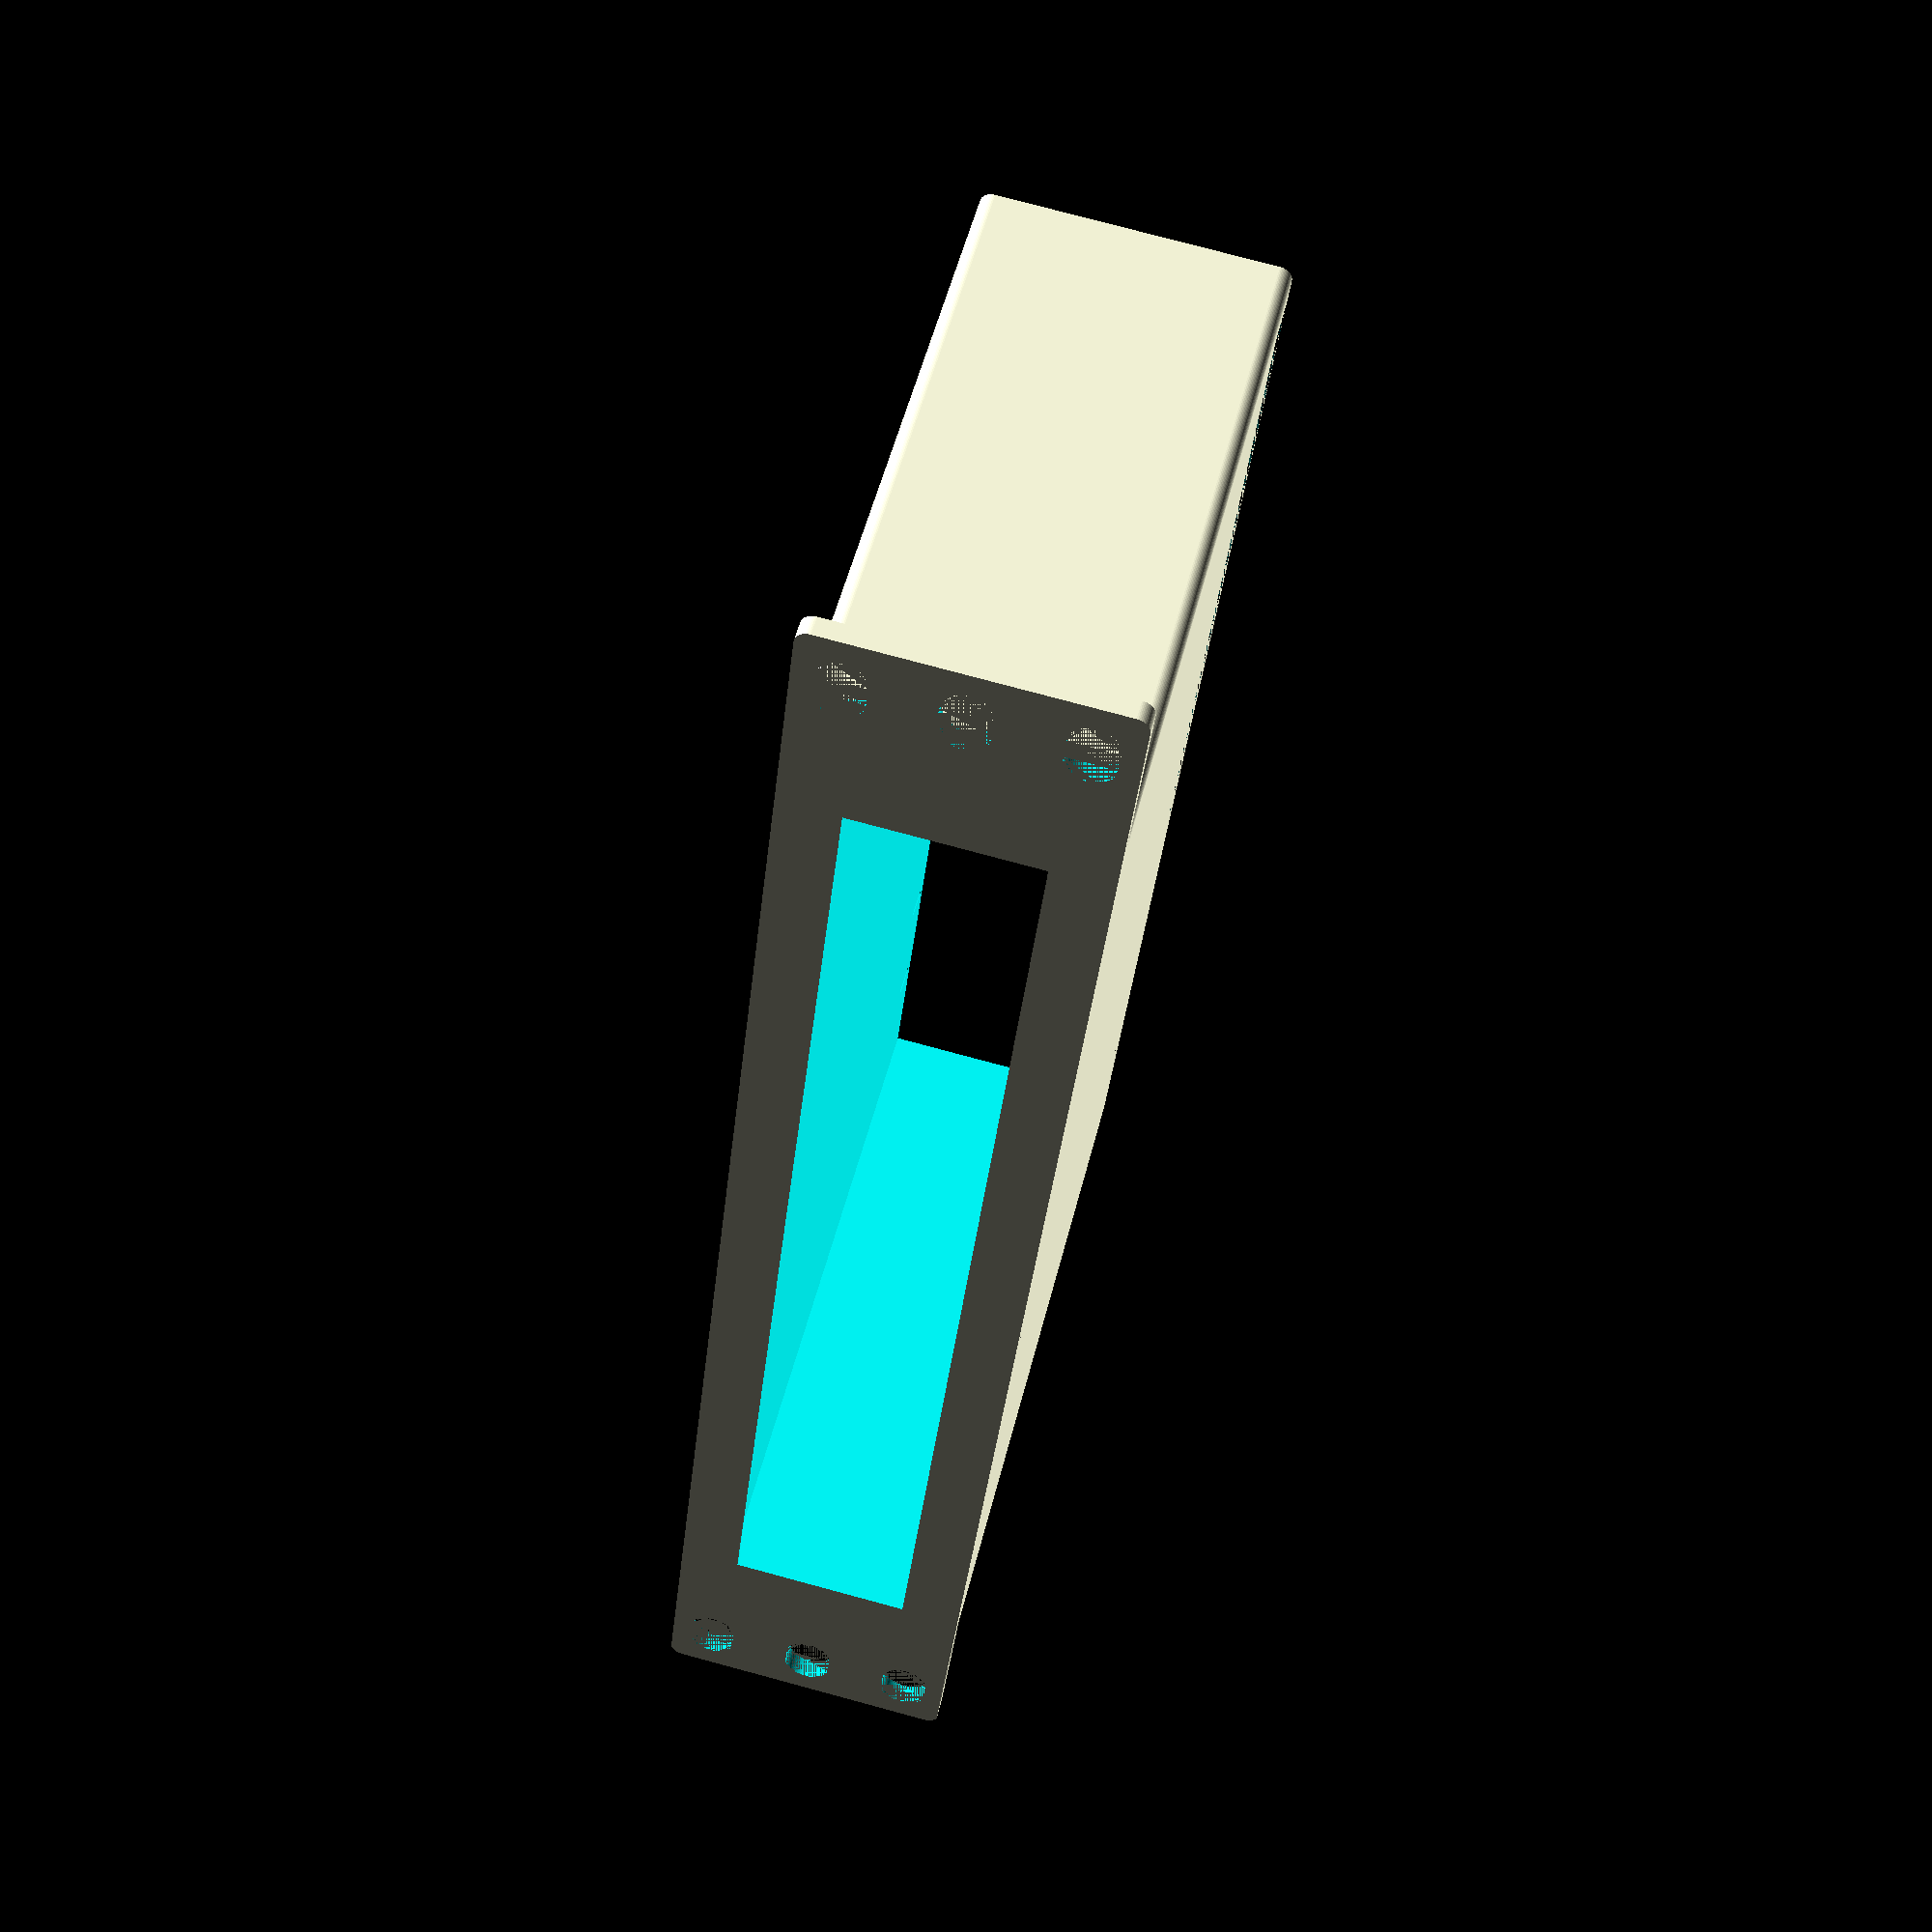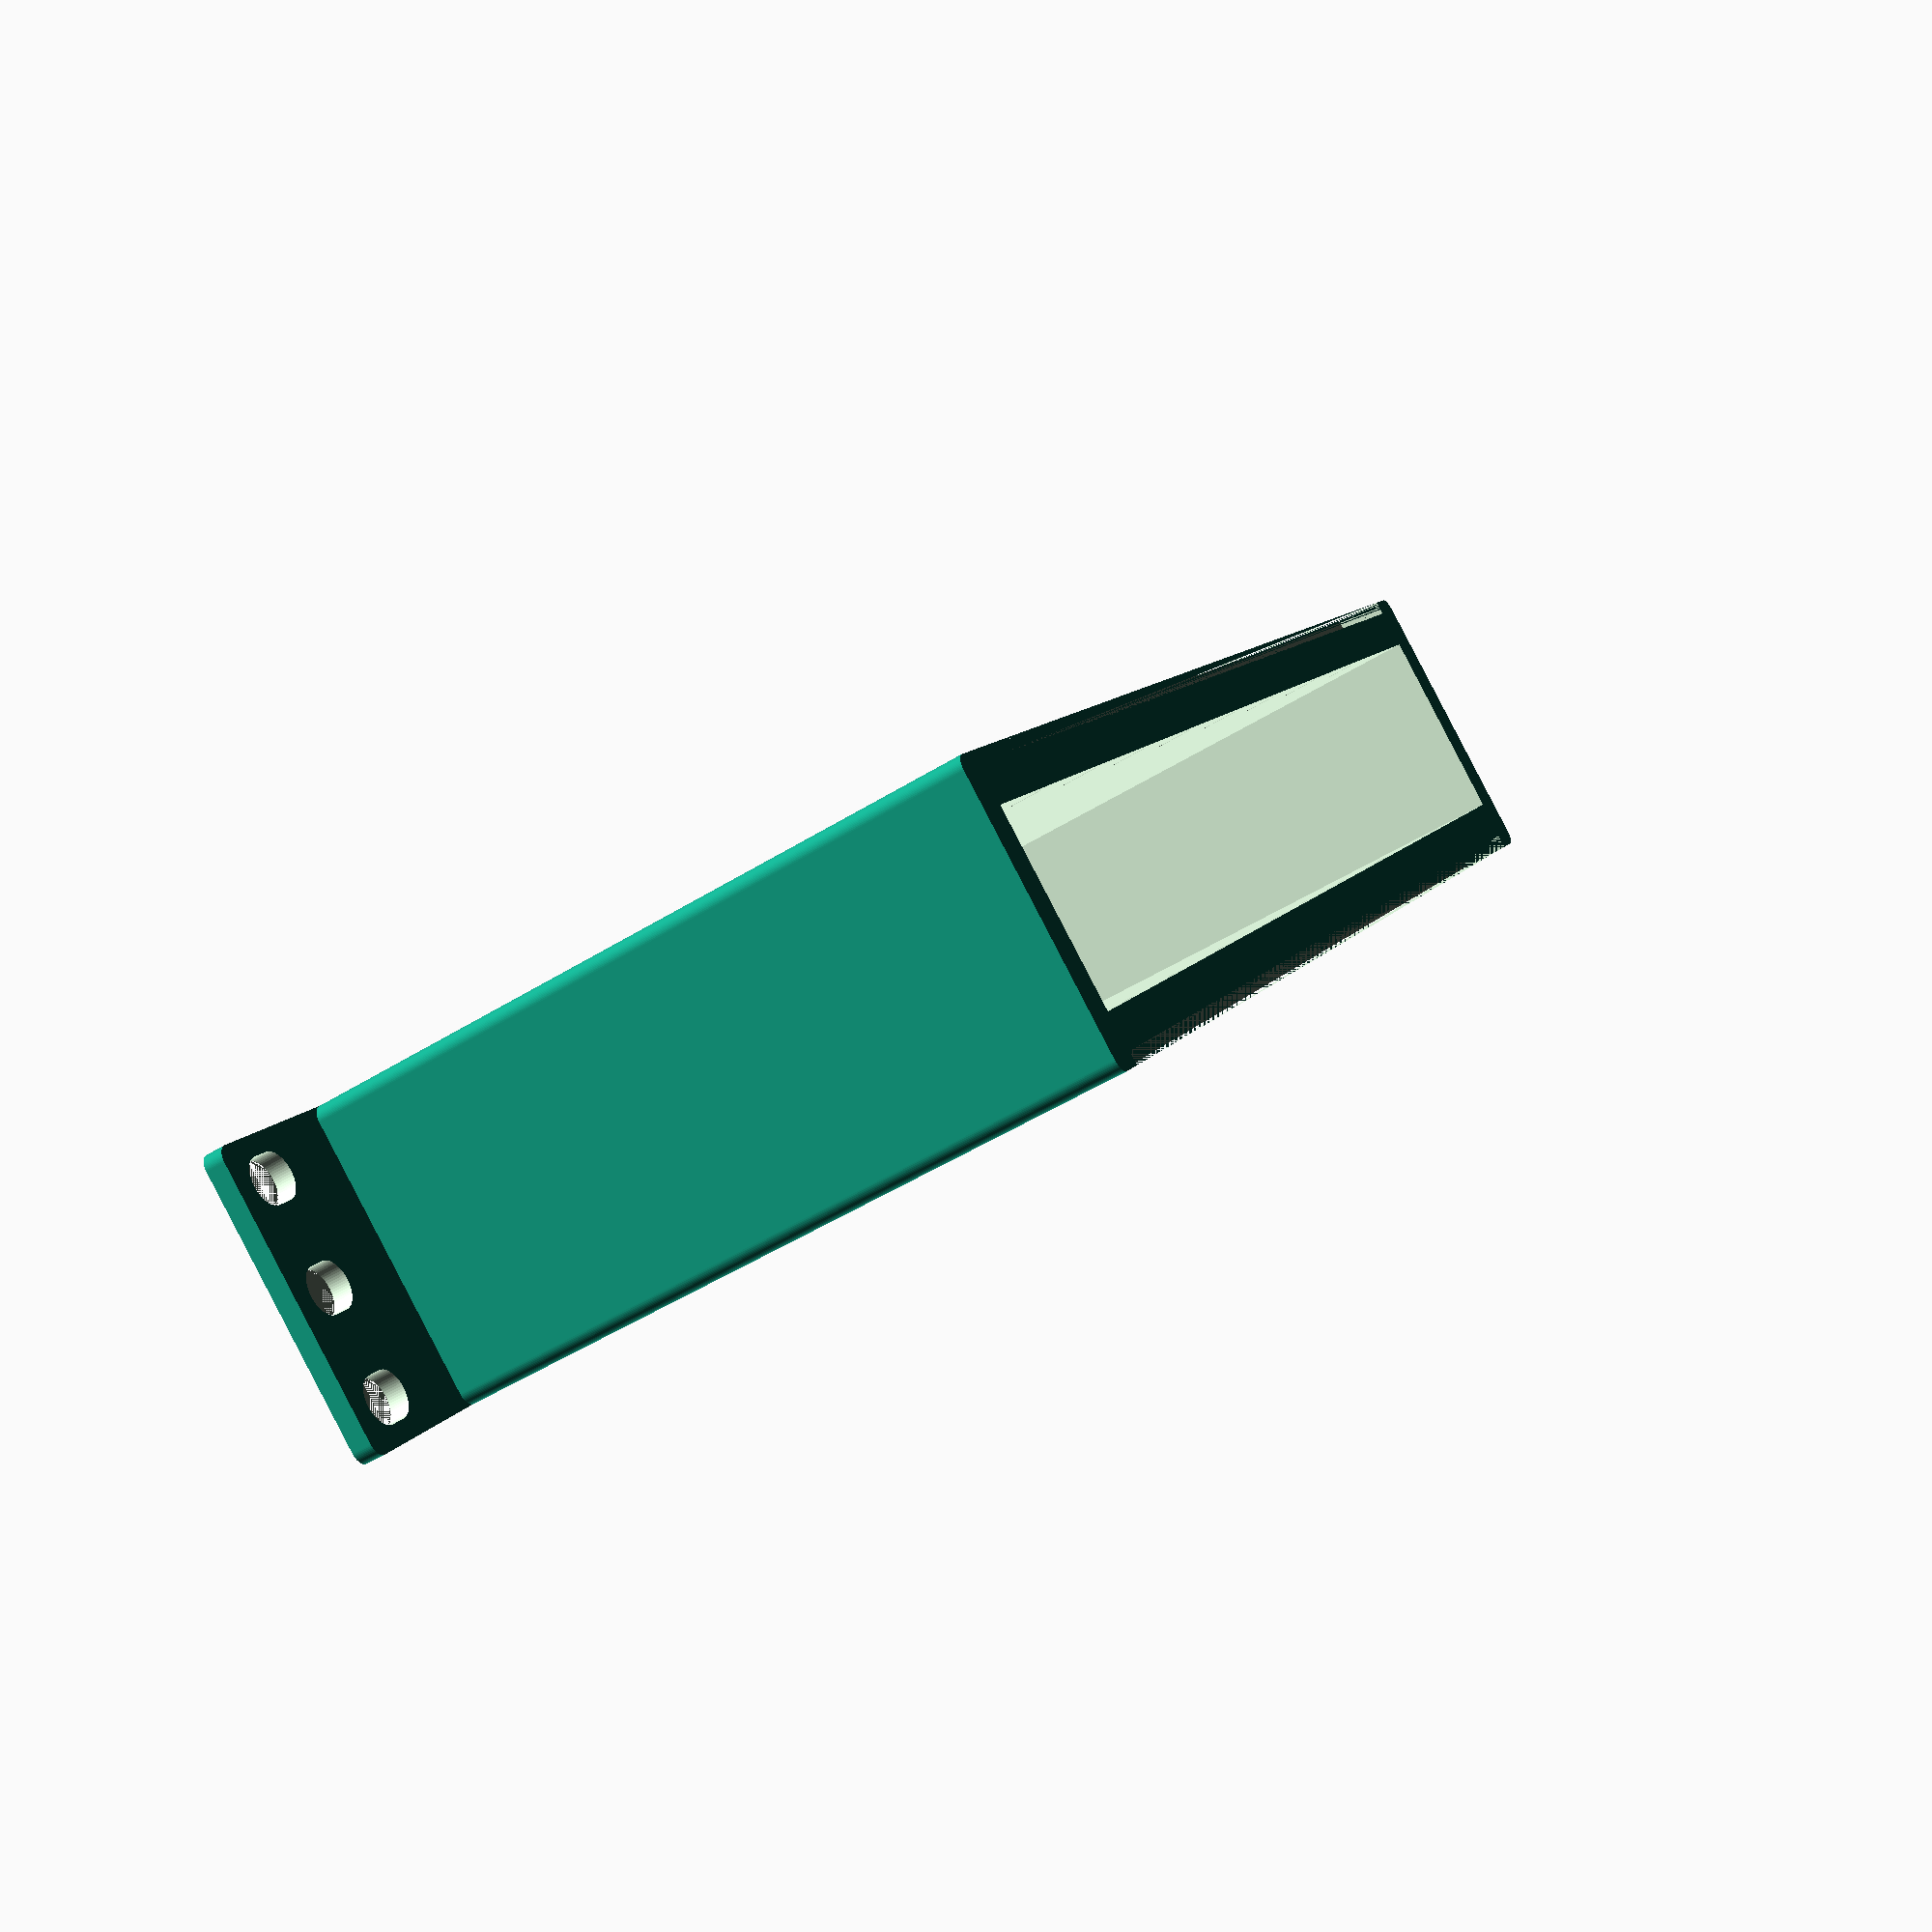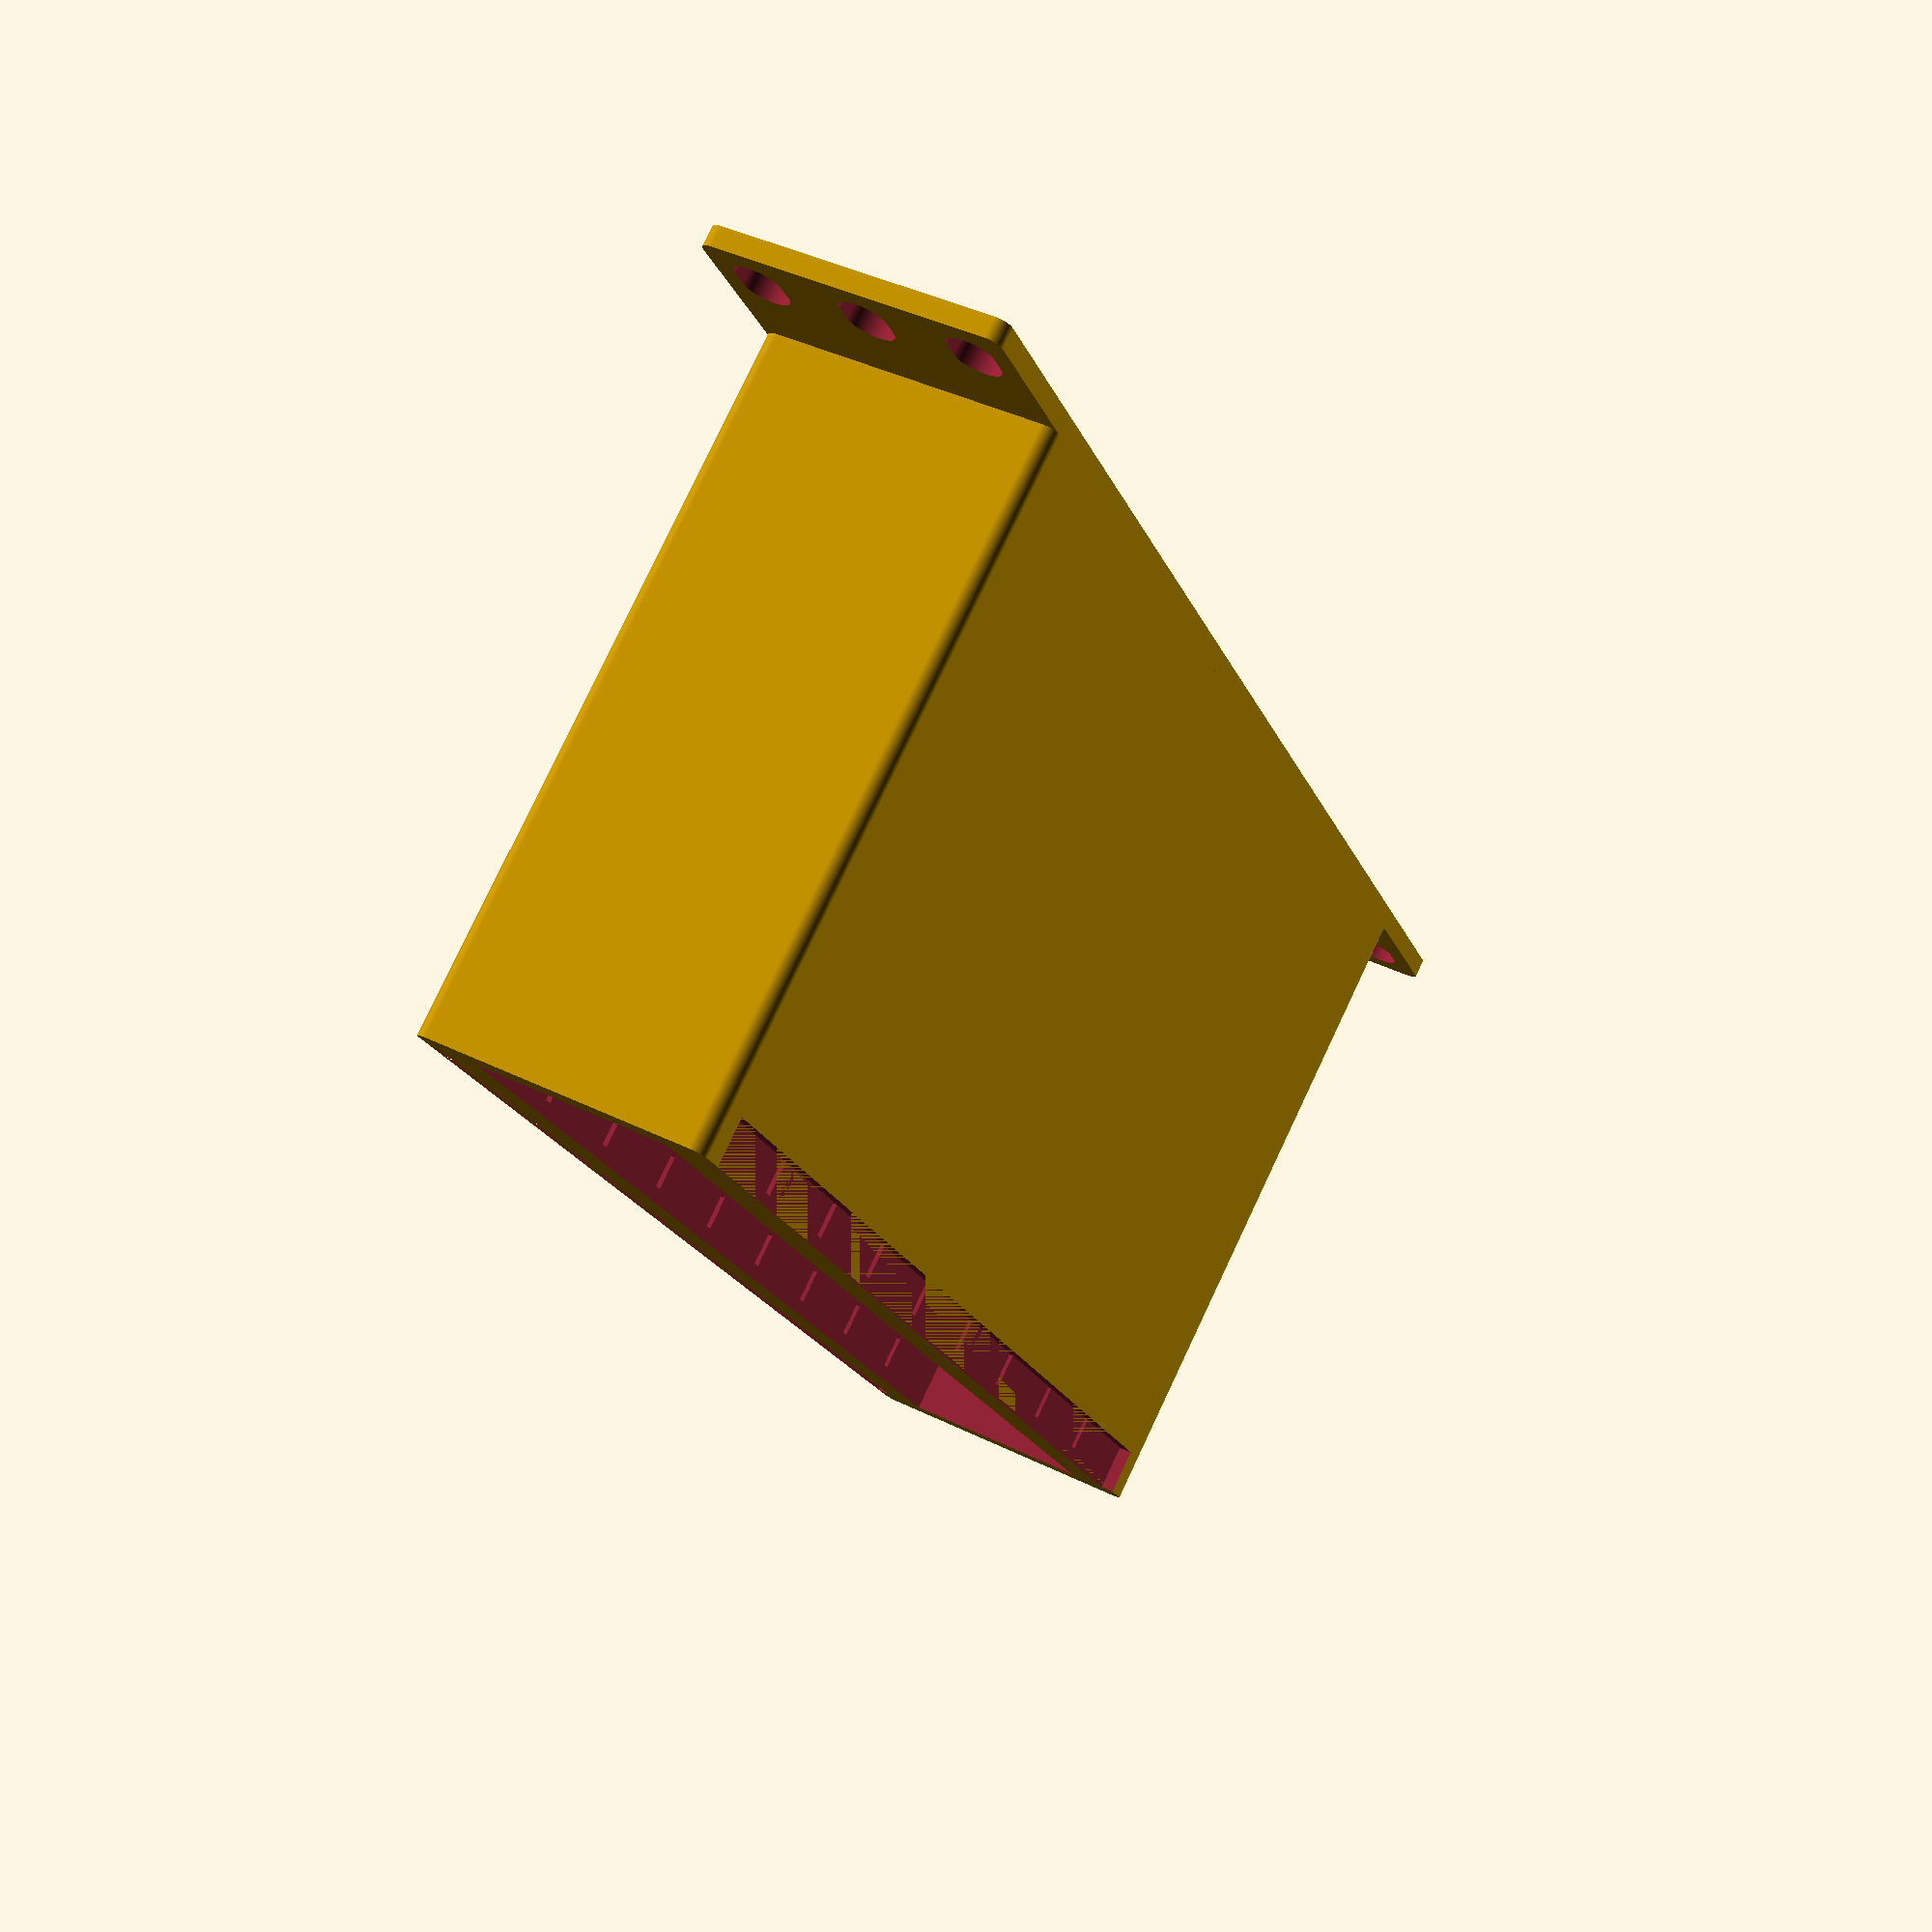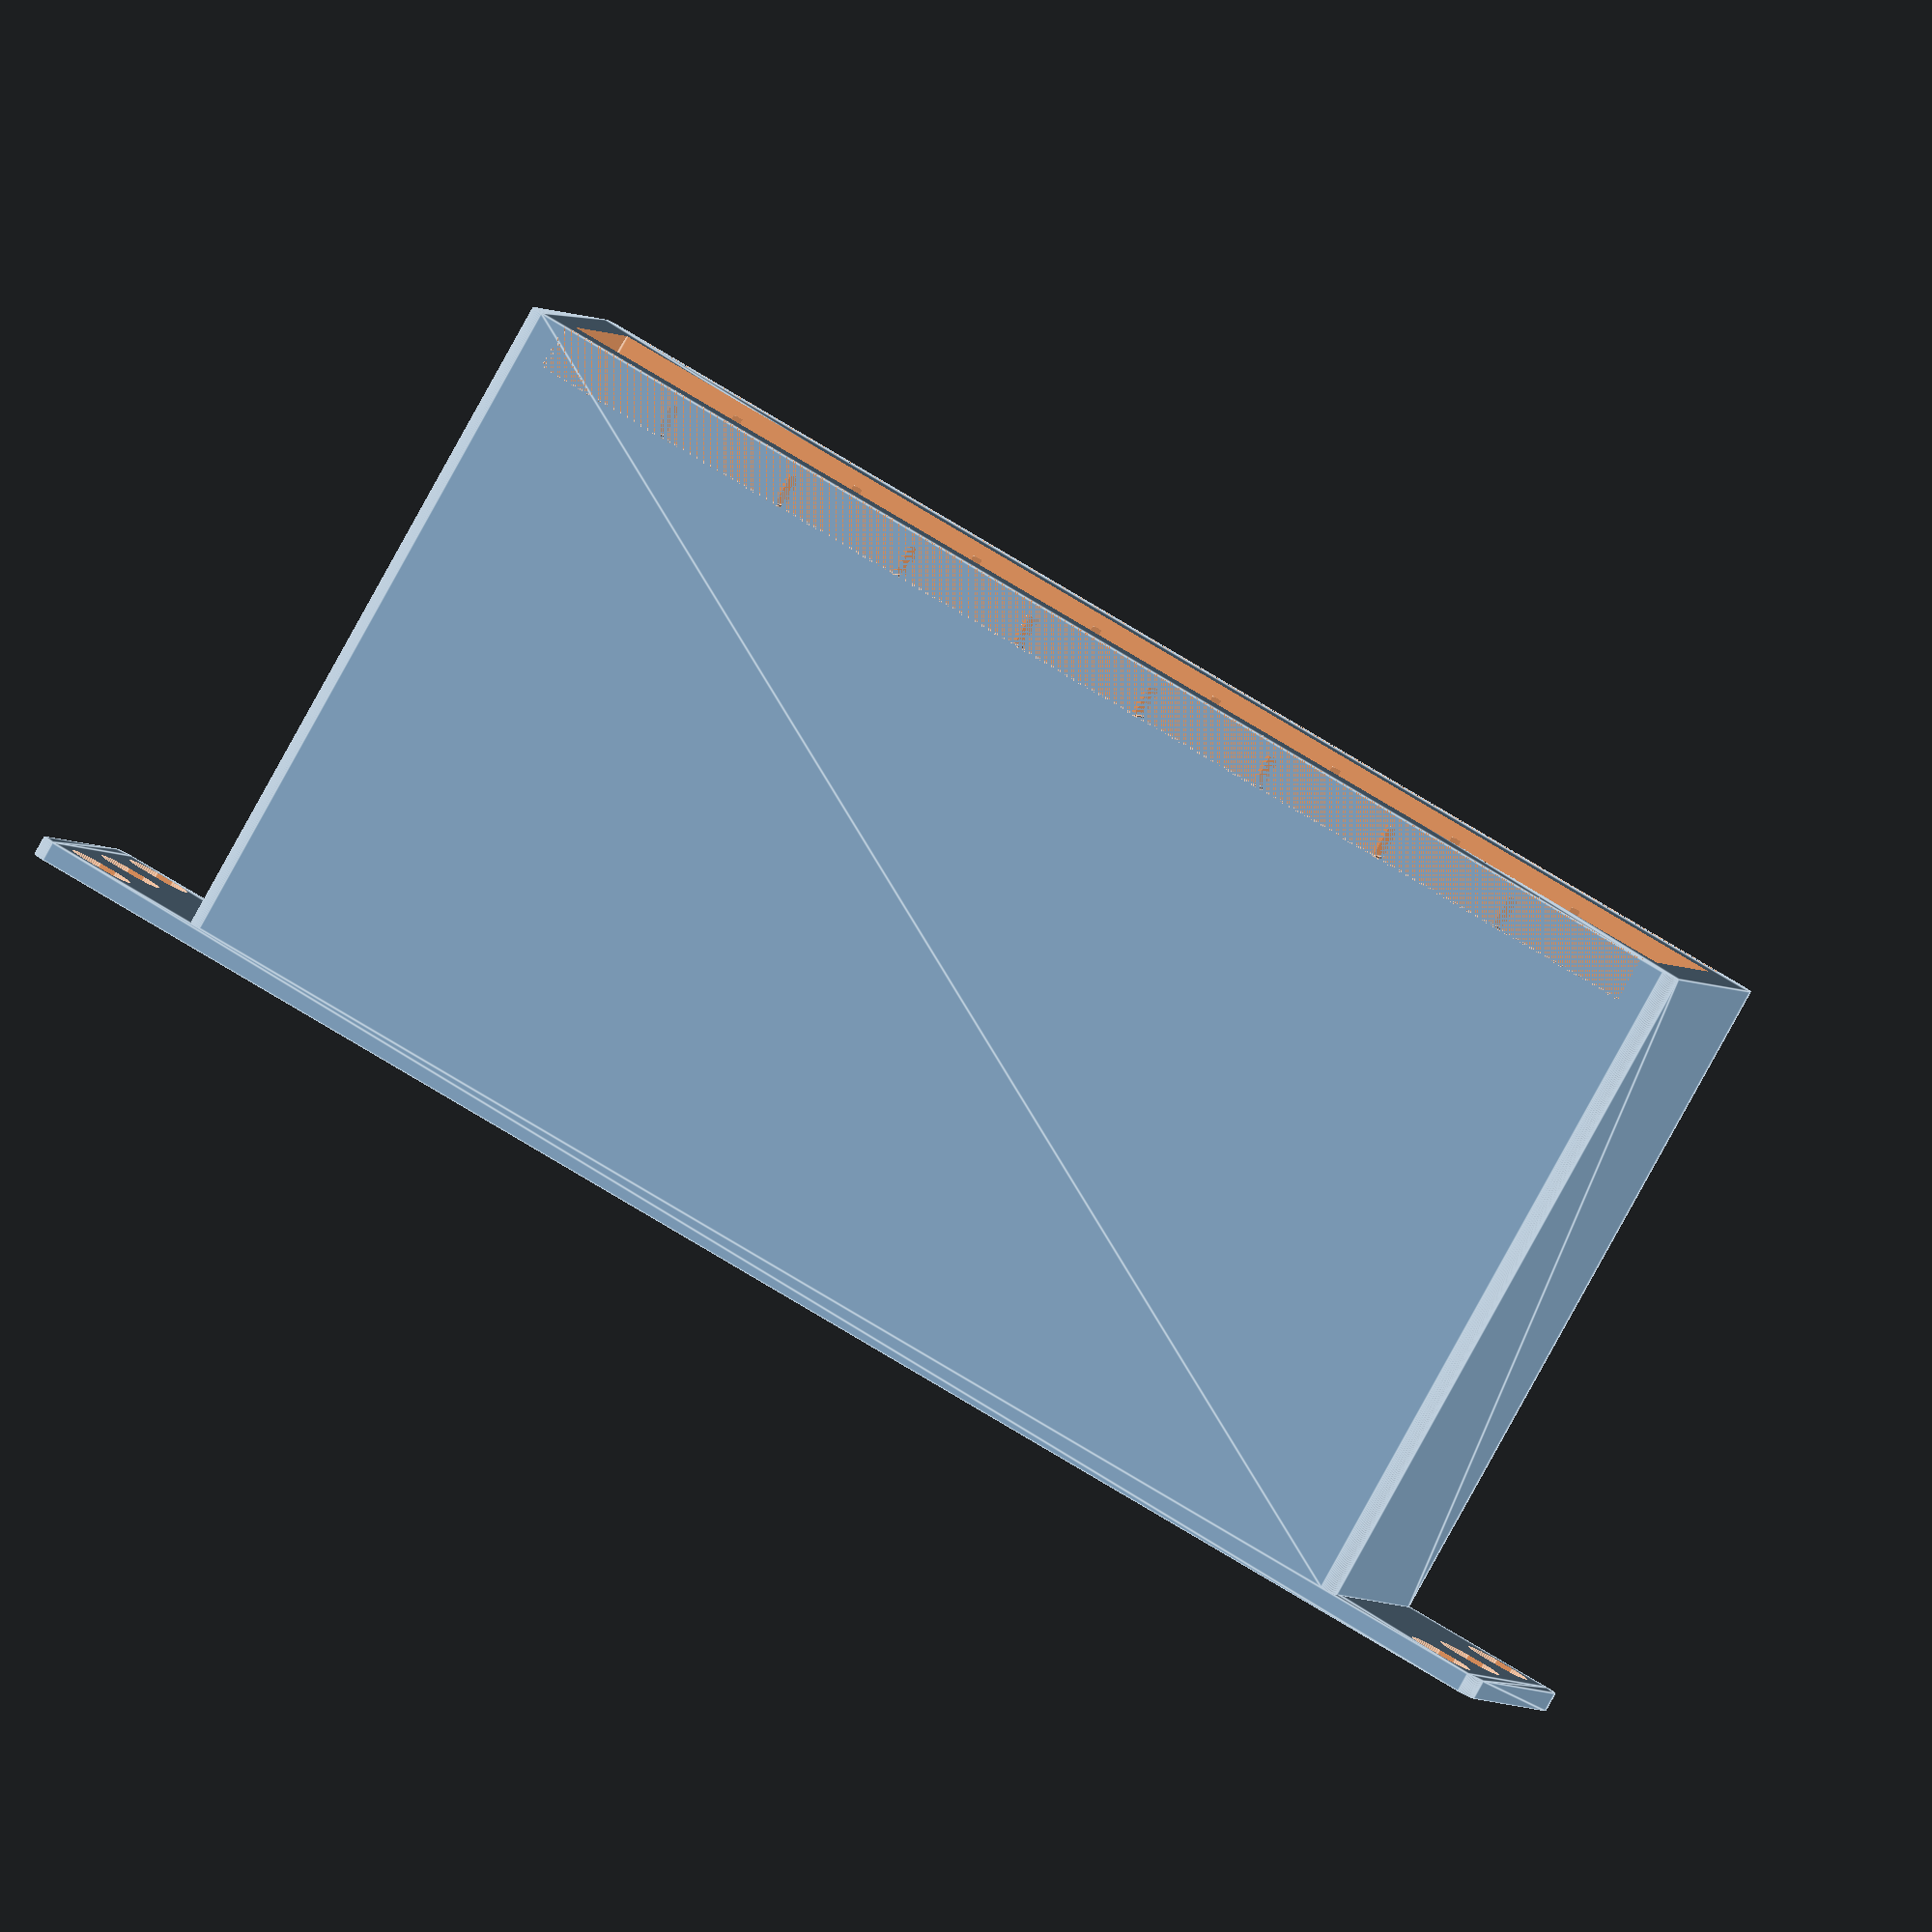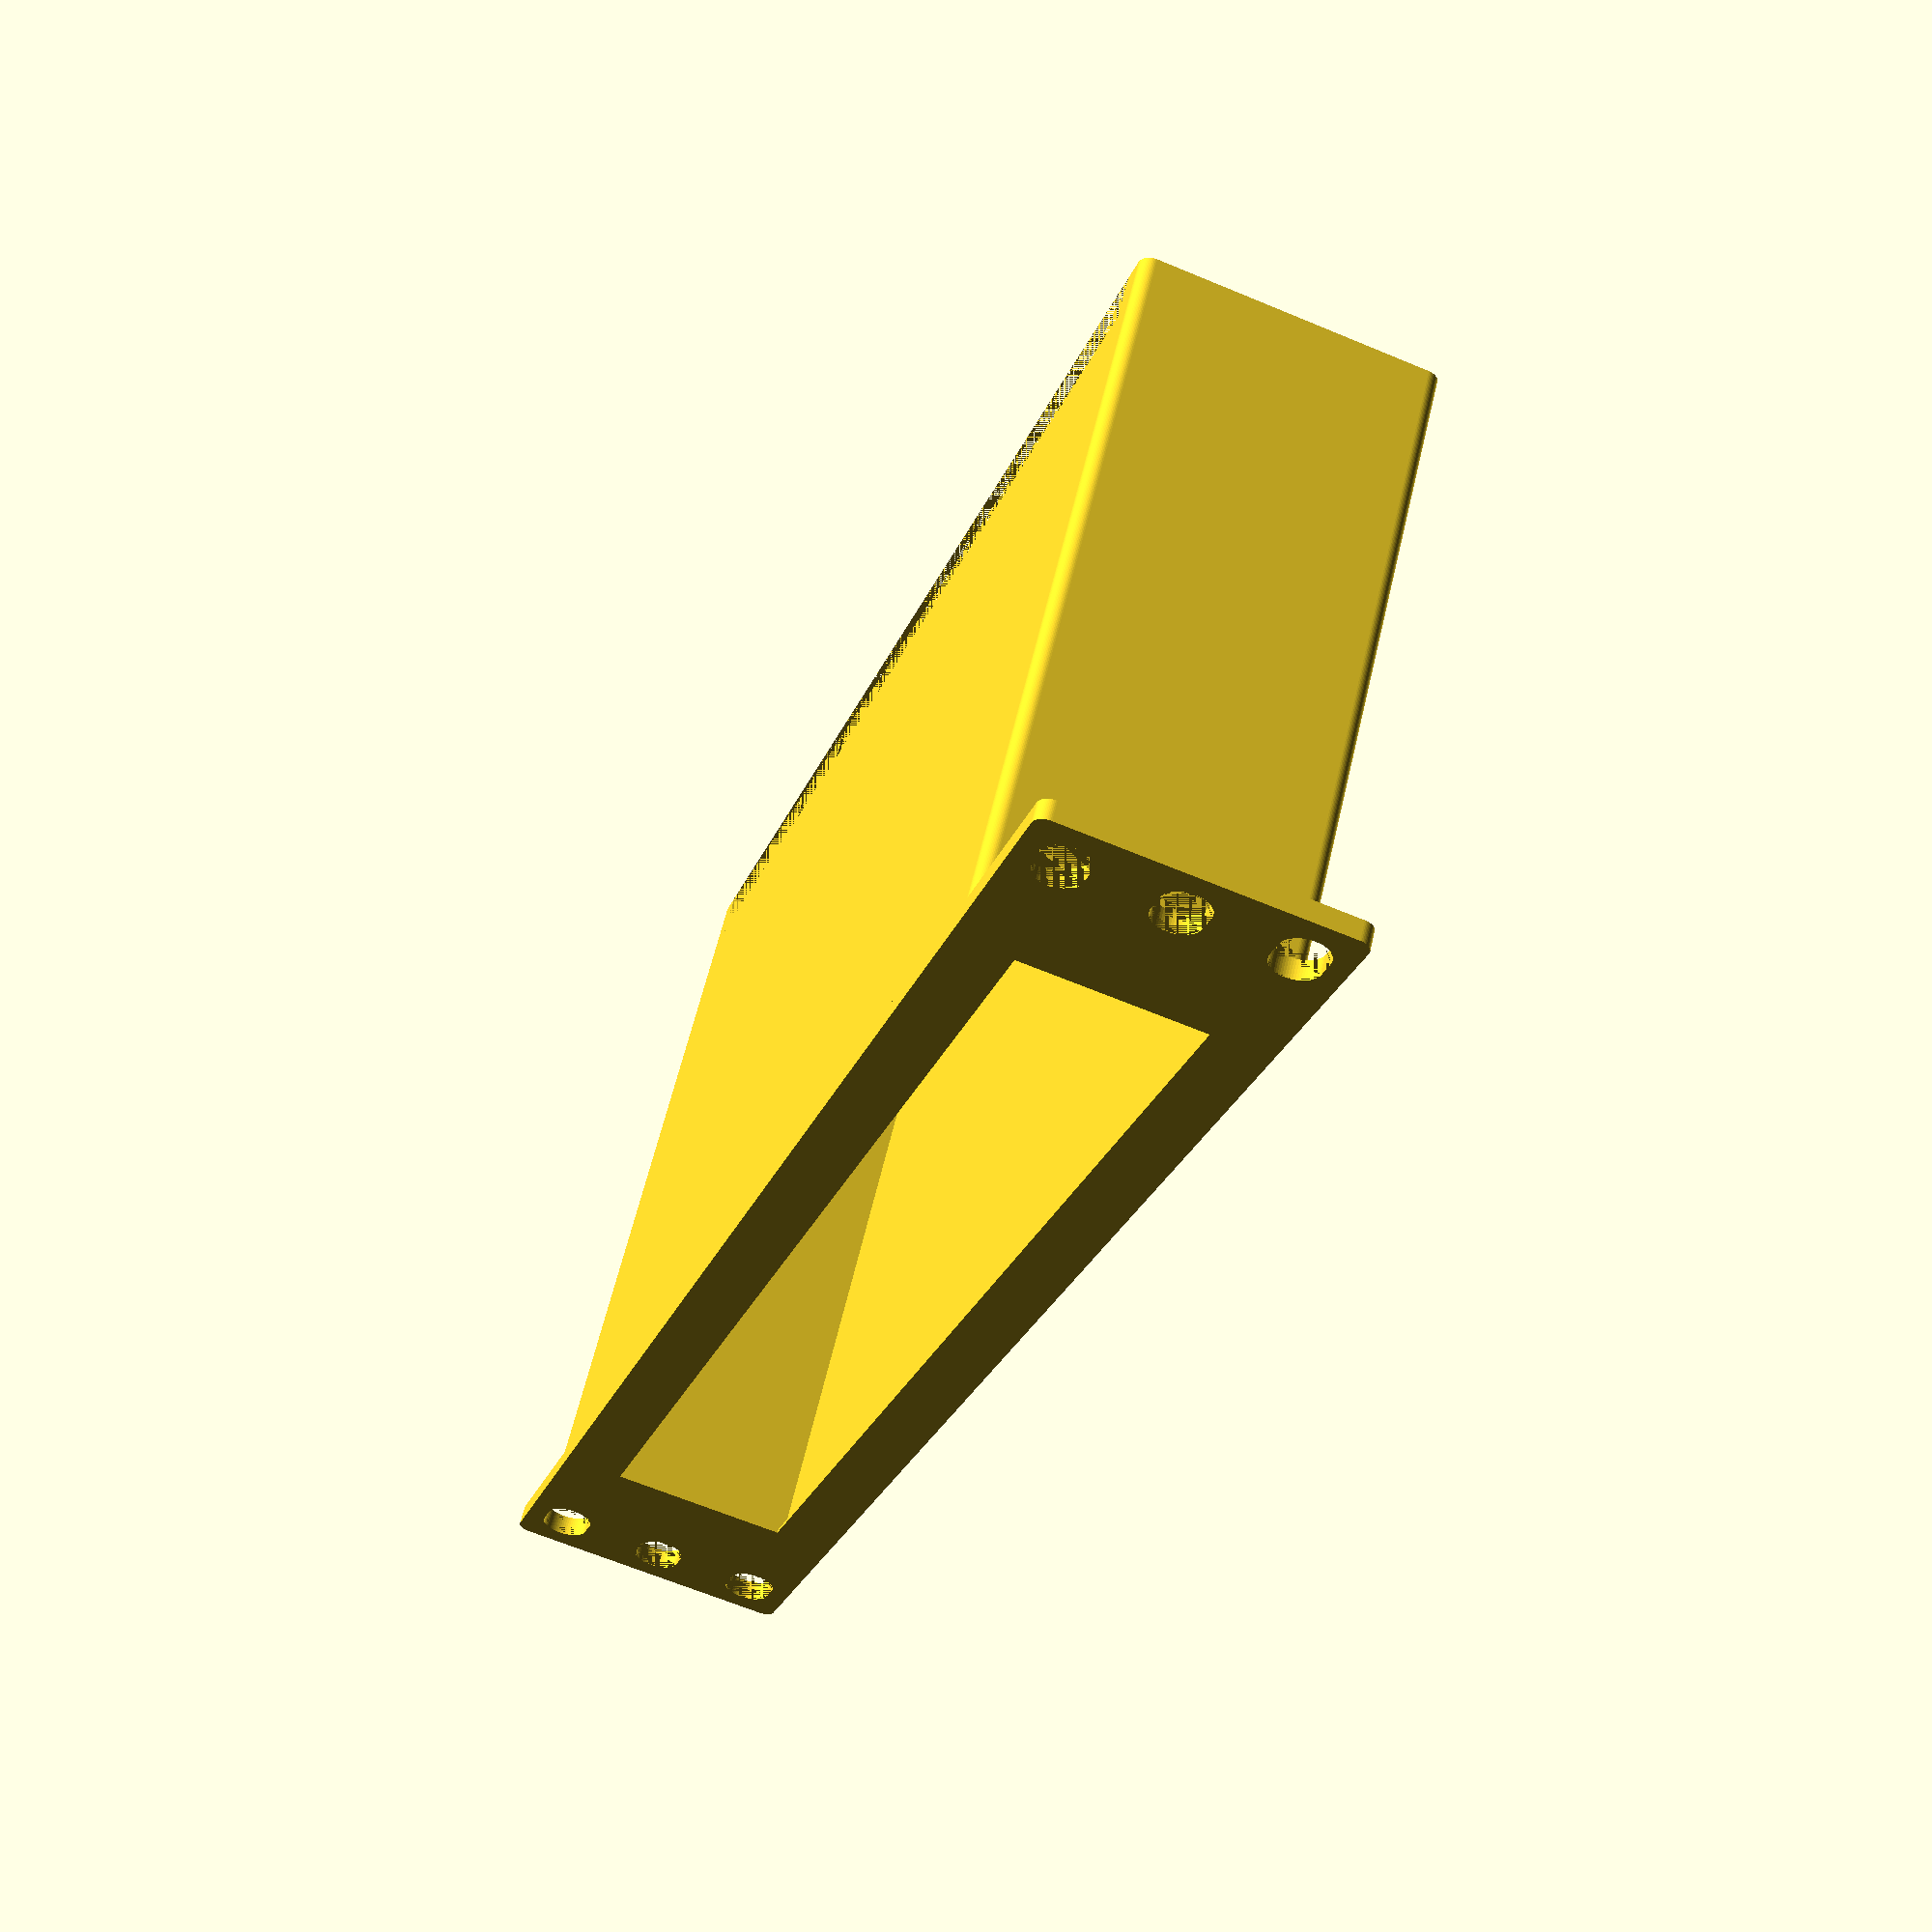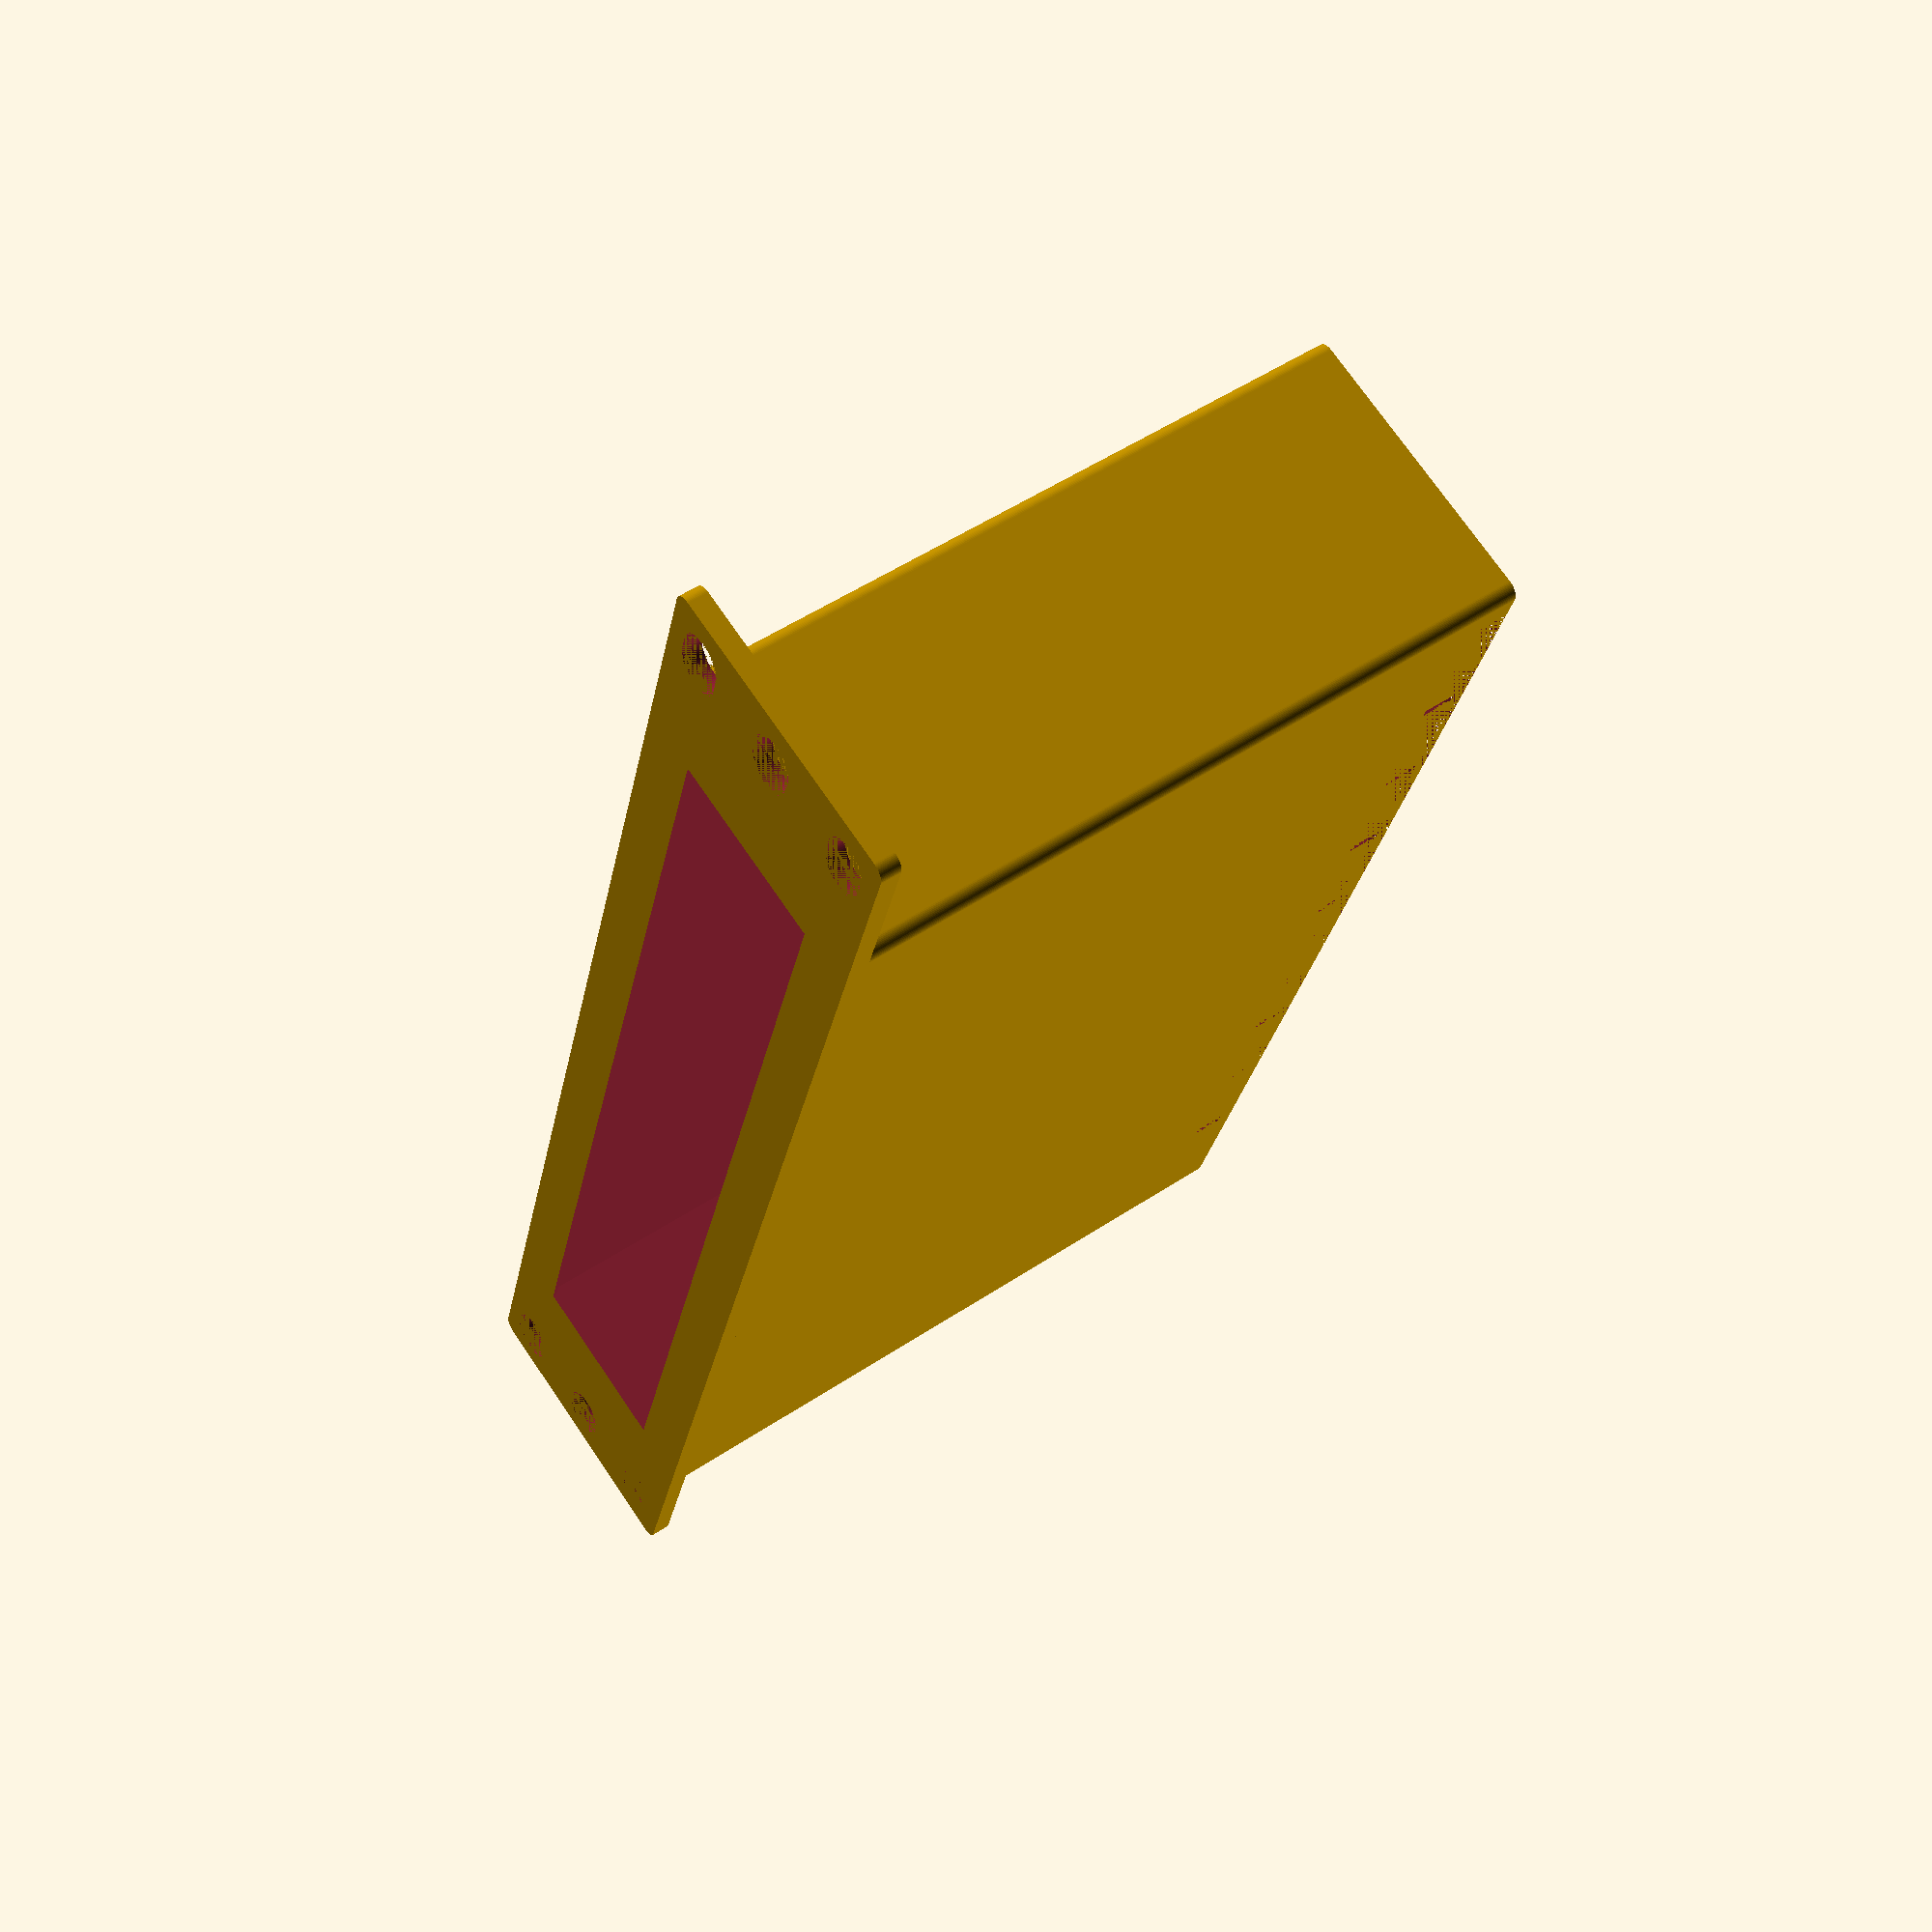
<openscad>
// Only these parameters will be visible to the user
switch_width = 190.20;
switch_height = 28.30;
switch_depth = 100.20;

rack_u = 1;

front_wire_holes = false; // [true:Show front wire holes, false:Hide front wire holes]
air_holes = false; // [true:Show air holes, false:Hide air holes]


/* [Hidden] */
rack_size = 254.0; // [ 254.0:10 inch (254.0 mm)]
height = 44.45 * rack_u;

// The main module containing all internal variables
module switch_mount(switch_width, switch_height, switch_depth) {
    
    // TODO: make chassis_width support 6 inch racks
    chassis_width = min(switch_width + 12, 221.5); // Object must be smaller than 221.5 or it won't fit in 10 slot
    front_thickness = 3.0;
    corner_radius = 2.0;
    chassis_edge_radius = 2.0;
    tolerance = 0.42;

    zip_tie_hole_count = 8;
    zip_tie_hole_width = 1.5;
    zip_tie_hole_length = 5;
    zip_tie_indent_depth = 2;
    zip_tie_cutout_depth = 7;

    chassis_depth_main = switch_depth + zip_tie_cutout_depth;
    chassis_depth_indented = chassis_depth_main - zip_tie_indent_depth;

    hole_total_width = zip_tie_hole_count * zip_tie_hole_width;
    space_between_holes = (rack_size - hole_total_width) / (zip_tie_hole_count + 1);

    $fn = 64;

    // Calculated dimensions
    cutout_w = switch_width + (2 * tolerance);
    cutout_h = switch_height + (2 * tolerance);
    cutout_x = (rack_size - cutout_w) / 2;
    cutout_y = (height - cutout_h) / 2;
    
    // Helper modules
    module capsule_slot_2d(L, H) {
        hull() {
            translate([-L/2 + H/2, 0]) circle(r=H/2);
            translate([L/2 - H/2, 0]) circle(r=H/2);
        }
    }
    
    module rounded_rect_2d(w, h, r) {
        hull() {
            translate([r, r]) circle(r=r);
            translate([w-r, r]) circle(r=r);
            translate([w-r, h-r]) circle(r=r);
            translate([r, h-r]) circle(r=r);
        }
    }

    module rounded_chassis_profile(width, height, radius, depth) {
        hull() {
            translate([radius, radius, 0]) cylinder(h = depth, r = radius);
            translate([width - radius, radius, 0]) cylinder(h = depth, r = radius);
            translate([radius, height - radius, 0]) cylinder(h = depth, r = radius);
            translate([width - radius, height - radius, 0]) cylinder(h = depth, r = radius);
        }
    }
    
    // Create the main body as a separate module
    module main_body() {
        side_margin = (rack_size - chassis_width) / 2;
        union() {
            // Front panel
            linear_extrude(height = front_thickness) {
                rounded_rect_2d(rack_size, height, corner_radius);
            }
            // Chassis body
            translate([side_margin, 0, front_thickness]) {
                rounded_chassis_profile(chassis_width, height, chassis_edge_radius, chassis_depth_main - front_thickness);
            }
        }
    }
    
    // Create switch cutout with proper lip
    module switch_cutout() {
        lip_thickness = 1.2;
        lip_depth = 0.60;
        // Main cutout minus lip (centered)
        translate([
            (rack_size - (cutout_w - 2*lip_thickness)) / 2,
            (height - (cutout_h - 2*lip_thickness)) / 2,
            -tolerance
        ]) {
            cube([cutout_w - 2*lip_thickness, cutout_h - 2*lip_thickness, chassis_depth_main]);
        }

        // Switch cutout above the lip (centered)
        translate([
            (rack_size - cutout_w) / 2,
            (height - cutout_h) / 2,
            lip_depth
        ]) {
            cube([cutout_w, cutout_h, chassis_depth_main]);
        }
    }
    
    // Create all rack holes
    module all_rack_holes() {
        // Rack standard: 3 holes per U, with specific positioning
        // Each U is 44.45mm, holes are at specific positions within each U
        hole_spacing_x = 236.525; // 10 inch rack, TODO: support 6 inch rack
        hole_left_x = (rack_size - hole_spacing_x) / 2;
        hole_right_x = (rack_size + hole_spacing_x) / 2;

        slot_len = 10.0;
        slot_height = 7.0;

        // Standard rack hole positions within each 1U (44.45mm) unit:
        // First hole: 6.35mm from top of U
        // Second hole: 22.225mm from top of U (middle)
        // Third hole: 38.1mm from top of U (6.35mm from bottom)
        u_hole_positions = [6.35, 22.225, 38.1]; // positions within each U
        
        for (side_x = [hole_left_x, hole_right_x]) {
            for (u = [0:rack_u-1]) {
                for (hole_pos = u_hole_positions) {
                    // Calculate hole position from top of entire rack
                    hole_y = height - (u * 44.45 + hole_pos);
                    translate([side_x, hole_y, 0]) {
                        linear_extrude(height = chassis_depth_main) {
                            capsule_slot_2d(slot_len, slot_height);
                        }
                    }
                }
            }
        }
    }

    // Power wire cutouts: 5mm diameter holes at top and bottom rack hole positions
    module power_wire_cutouts() {
        hole_spacing_x = switch_width; // match rack holes
        hole_diameter = 7;
        hole_left_x = (rack_size - hole_spacing_x) / 2 - (hole_diameter /5);
        hole_right_x = (rack_size + hole_spacing_x) / 2 + (hole_diameter /5);
        // Midplane of switch opening
        mid_y = (height - switch_height) / 2 + switch_height / 2;
        for (side_x = [hole_left_x, hole_right_x]) {
            translate([side_x, mid_y, 0]) {
                linear_extrude(height = chassis_depth_main) {
                    circle(d=hole_diameter);
                }
            }
        }
    }
    
    // Create zip tie holes and indents
    module zip_tie_features() {
        // Zip tie holes
        for (i = [0:zip_tie_hole_count-1]) {
            x_pos = (rack_size - switch_width)/2 + (switch_width/(zip_tie_hole_count+1)) * (i+1);
            translate([x_pos, 0, switch_depth]) {
                cube([zip_tie_hole_width, height, zip_tie_hole_length]);
            }
        }
        
        // Zip tie indents (top and bottom)
        x_pos = (rack_size - switch_width)/2;
        translate([x_pos, 0, switch_depth]) {
            cube([switch_width, zip_tie_indent_depth, zip_tie_cutout_depth]);
        }
        translate([x_pos, height-2, switch_depth]) {
            cube([switch_width, zip_tie_indent_depth, zip_tie_cutout_depth]);
        }
    }
    
    // Array of 10mm holes through the body on the Y axis
    // Helper module for grid of circles
    module air_holes_grid(switch_width, switch_depth, spacing_x=20, spacing_y=20, hole_d=10) {
        cols = floor(switch_width / spacing_x);
        min_z = front_thickness;
        max_z = switch_depth - hole_d;
        rows = floor((max_z - min_z) / spacing_y);
        for (i = [0:cols-1]) {
            x_pos = i*spacing_x;
            for (j = [0:rows-1]) {
                y_offset = (i % 2 == 1) ? spacing_y/2 : 0;
                z_pos = min_z + j*spacing_y + y_offset;
                // Ensure the square is fully inside the bounds
                if ((x_pos - hole_d/2 >= 0) && (x_pos + hole_d/2 <= switch_width) && (z_pos - hole_d/2 >= min_z) && (z_pos + hole_d/2 <= max_z)) {
                    translate([x_pos, z_pos, 0])
                        rotate(45)
                            square([hole_d, hole_d], center=true);
                }
            }
        }
    }

    module air_holes() {
        // Calculate grid width and height
        spacing_x = 12;
        spacing_y = 20;
        hole_d = 10;
        cols = floor(switch_width / spacing_x);
        grid_width = cols * spacing_x;
        x_offset = (rack_size - grid_width) / 2;
        z_offset = front_thickness; // minimum Z
        translate([x_offset, 400, (front_thickness+hole_d)])
            rotate([90,0,0])
                linear_extrude(height = 5000) {
                    air_holes_grid(switch_width, switch_depth, spacing_x, spacing_y, hole_d);
                }
    }

    // Main assembly - cleaner boolean structure
    translate([-rack_size/2, -height/2, 0]) {
        difference() {
            main_body();
            union() {
                switch_cutout();
                all_rack_holes();
                zip_tie_features();
                if (front_wire_holes) {
                    power_wire_cutouts();
                }
                if (air_holes) {
                    air_holes();
                }
            }
        }
    }
}

// Call the module
rotate([-90,0,0])
    translate([0, -height/2, -switch_depth/2])
        switch_mount(switch_width, switch_height, switch_depth);
</openscad>
<views>
elev=103.2 azim=65.7 roll=74.9 proj=p view=solid
elev=270.8 azim=292.8 roll=152.5 proj=p view=solid
elev=139.2 azim=304.1 roll=59.0 proj=p view=wireframe
elev=182.7 azim=149.9 roll=344.7 proj=o view=edges
elev=64.0 azim=34.7 roll=67.0 proj=p view=wireframe
elev=288.3 azim=101.6 roll=325.8 proj=p view=solid
</views>
